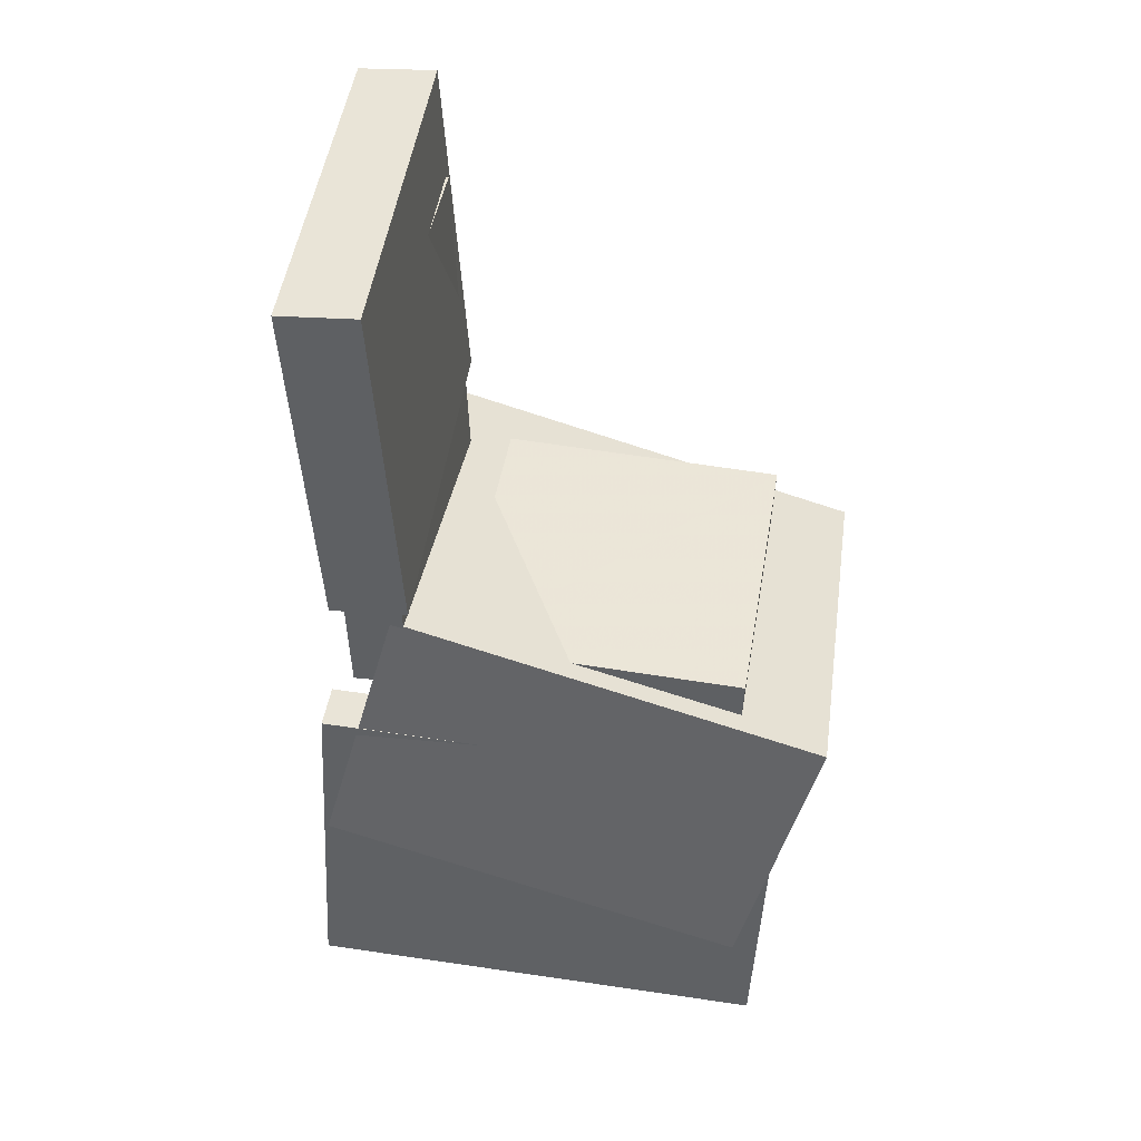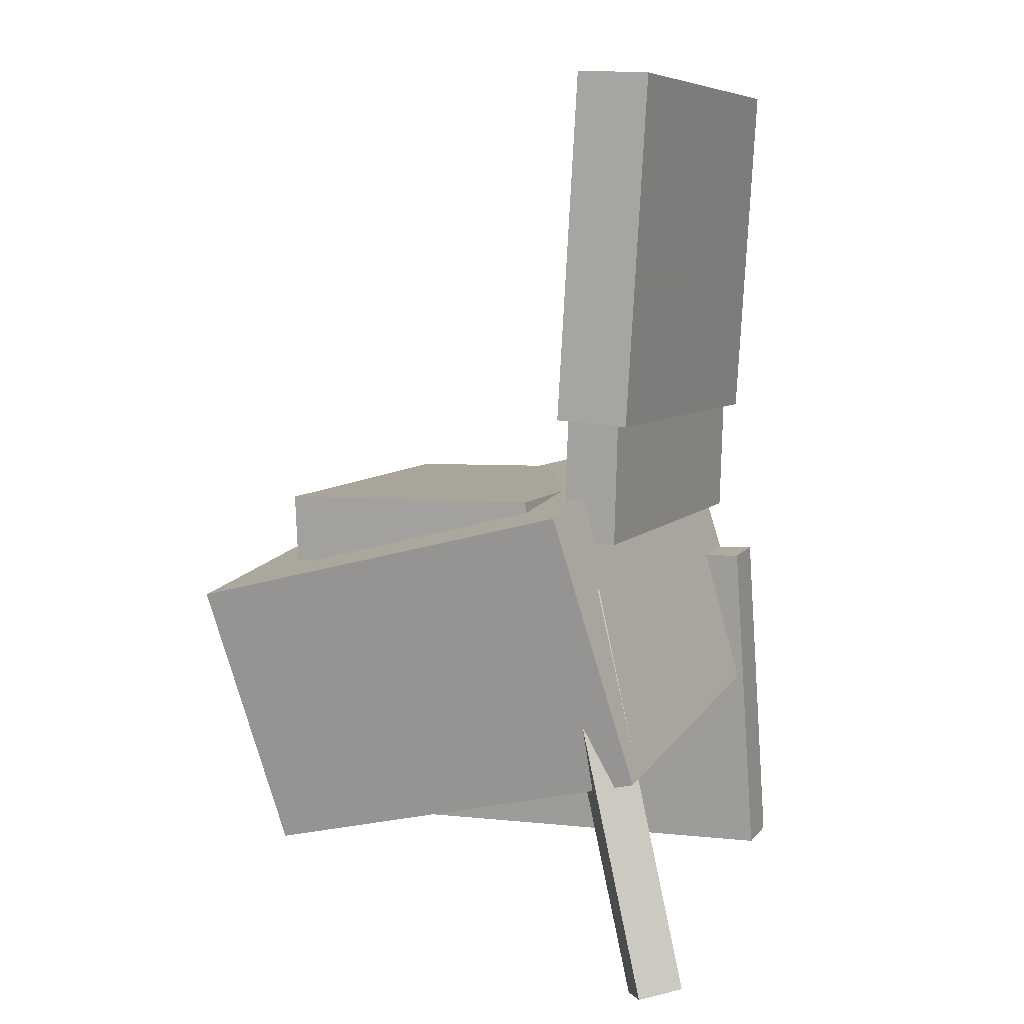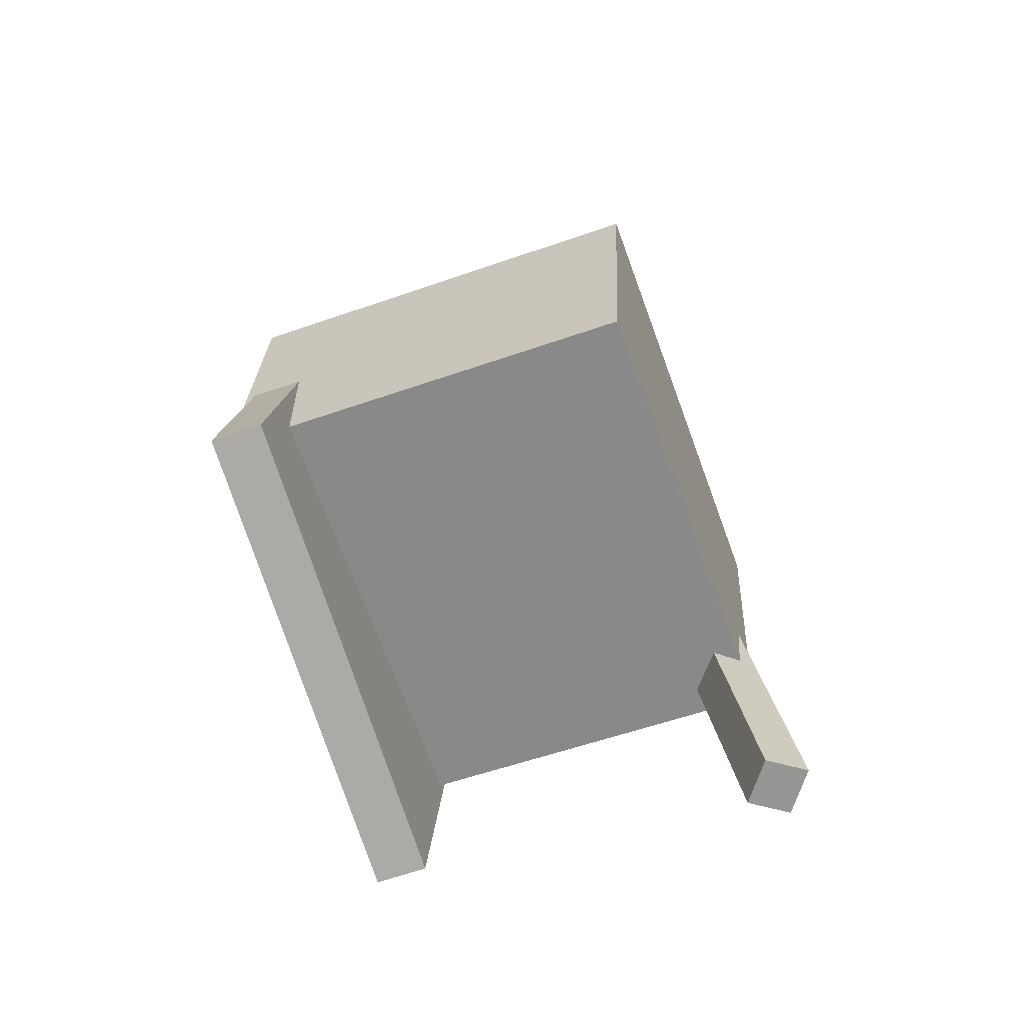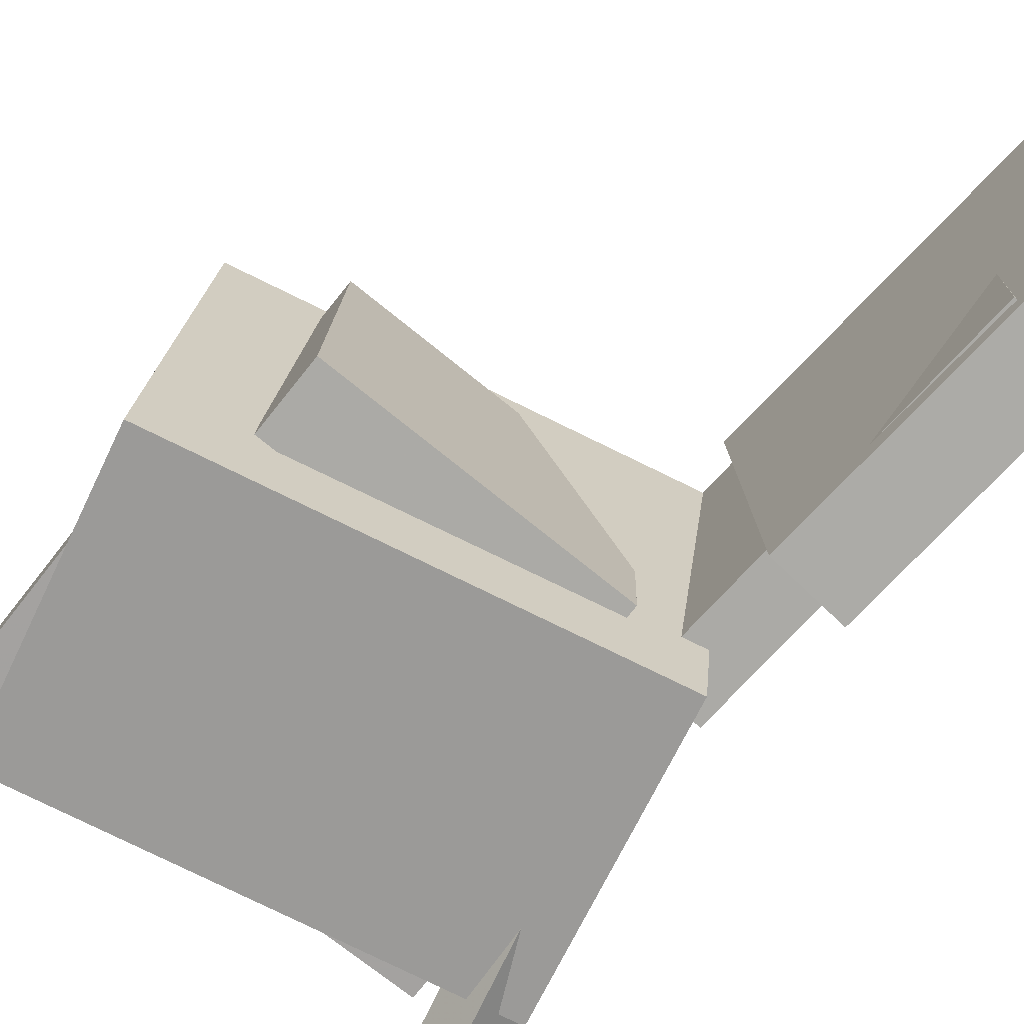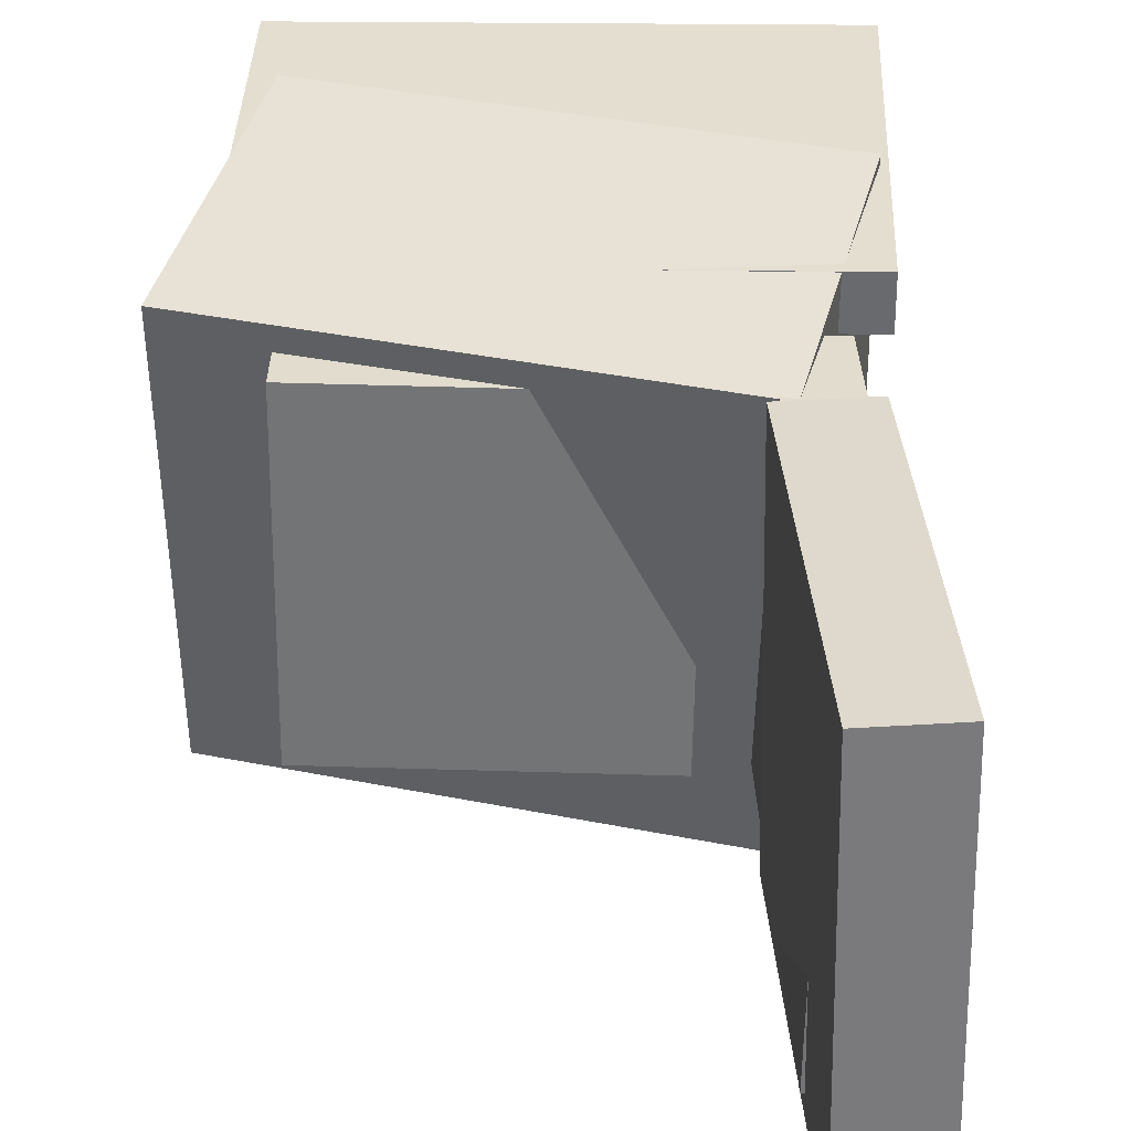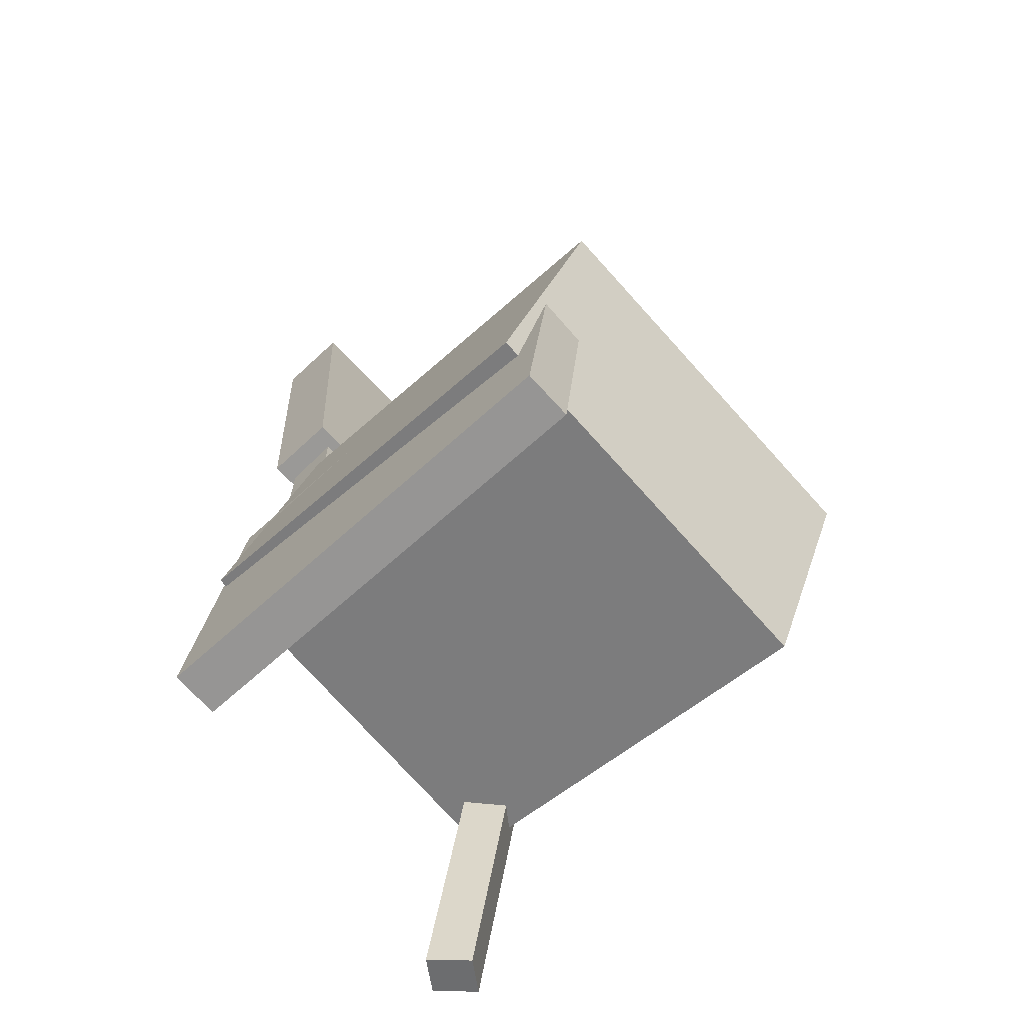
<metadata>
{"format":"obj","ext":"obj","renderer":"f3d","projection":"perspective","resolution":1024,"background":"white","views":[{"elev":45.6,"azim":8.6,"up":"+Y"},{"elev":7.6,"azim":-154.9,"up":"+Y"},{"elev":-79.9,"azim":109.2,"up":"+Y"},{"elev":-76.5,"azim":139.5,"up":"+Z"},{"elev":32.6,"azim":179.6,"up":"+Z"},{"elev":-66.9,"azim":43.4,"up":"+Y"}]}
</metadata>
<code>
v -0.1641 -0.03195 0.1081
v -0.1755 -0.3003 0.1271
v -0.1636 -0.02929 0.1459
v -0.1751 -0.2976 0.1649
v 0.1916 -0.04738 0.1048
v 0.1801 -0.3157 0.1238
v 0.1921 -0.04472 0.1426
v 0.1806 -0.3131 0.1616
f 1.0 7.0 5.0
f 1.0 3.0 7.0
f 1.0 4.0 3.0
f 1.0 2.0 4.0
f 3.0 8.0 7.0
f 3.0 4.0 8.0
f 5.0 7.0 8.0
f 5.0 8.0 6.0
f 1.0 5.0 6.0
f 1.0 6.0 2.0
f 2.0 6.0 8.0
f 2.0 8.0 4.0
v -0.1667 -0.1801 -0.1487
v -0.1635 -0.1378 0.1601
v -0.1101 0.03411 -0.1786
v -0.1069 0.07638 0.1302
v 0.1615 -0.2656 -0.1404
v 0.1647 -0.2233 0.1684
v 0.2181 -0.05144 -0.1703
v 0.2213 -0.009166 0.1385
f 9.0 15.0 13.0
f 9.0 11.0 15.0
f 9.0 12.0 11.0
f 9.0 10.0 12.0
f 11.0 16.0 15.0
f 11.0 12.0 16.0
f 13.0 15.0 16.0
f 13.0 16.0 14.0
f 9.0 13.0 14.0
f 9.0 14.0 10.0
f 10.0 14.0 16.0
f 10.0 16.0 12.0
v -0.1043 0.3777 0.1491
v -0.08882 0.1047 0.1467
v -0.1095 0.38 -0.1323
v -0.094 0.1069 -0.1347
v -0.1627 0.3744 0.1502
v -0.1472 0.1014 0.1477
v -0.1679 0.3766 -0.1313
v -0.1524 0.1036 -0.1337
f 17.0 23.0 21.0
f 17.0 19.0 23.0
f 17.0 20.0 19.0
f 17.0 18.0 20.0
f 19.0 24.0 23.0
f 19.0 20.0 24.0
f 21.0 23.0 24.0
f 21.0 24.0 22.0
f 17.0 21.0 22.0
f 17.0 22.0 18.0
f 18.0 22.0 24.0
f 18.0 24.0 20.0
v -0.06399 0.04265 0.1159
v -0.06582 -0.01259 0.1171
v 0.1561 0.0354 0.1191
v 0.1542 -0.01983 0.1202
v -0.06076 0.03769 -0.1231
v -0.0626 -0.01754 -0.122
v 0.1593 0.03044 -0.12
v 0.1575 -0.02479 -0.1189
f 25.0 31.0 29.0
f 25.0 27.0 31.0
f 25.0 28.0 27.0
f 25.0 26.0 28.0
f 27.0 32.0 31.0
f 27.0 28.0 32.0
f 29.0 31.0 32.0
f 29.0 32.0 30.0
f 25.0 29.0 30.0
f 25.0 30.0 26.0
f 26.0 30.0 32.0
f 26.0 32.0 28.0
v -0.1459 0.2942 -0.1208
v -0.1493 0.2998 0.1248
v -0.1023 0.2959 -0.1202
v -0.1057 0.3015 0.1254
v -0.1352 0.006076 -0.1141
v -0.1386 0.01166 0.1315
v -0.09158 0.007706 -0.1135
v -0.09502 0.01329 0.1321
f 33.0 39.0 37.0
f 33.0 35.0 39.0
f 33.0 36.0 35.0
f 33.0 34.0 36.0
f 35.0 40.0 39.0
f 35.0 36.0 40.0
f 37.0 39.0 40.0
f 37.0 40.0 38.0
f 33.0 37.0 38.0
f 33.0 38.0 34.0
f 34.0 38.0 40.0
f 34.0 40.0 36.0
v -0.1886 -0.3502 -0.1164
v -0.109 -0.03431 -0.1017
v -0.2082 -0.344 -0.1435
v -0.1285 -0.02812 -0.1289
v -0.1605 -0.3563 -0.1381
v -0.0808 -0.04041 -0.1234
v -0.18 -0.3501 -0.1652
v -0.1003 -0.03422 -0.1506
f 41.0 47.0 45.0
f 41.0 43.0 47.0
f 41.0 44.0 43.0
f 41.0 42.0 44.0
f 43.0 48.0 47.0
f 43.0 44.0 48.0
f 45.0 47.0 48.0
f 45.0 48.0 46.0
f 41.0 45.0 46.0
f 41.0 46.0 42.0
f 42.0 46.0 48.0
f 42.0 48.0 44.0

</code>
